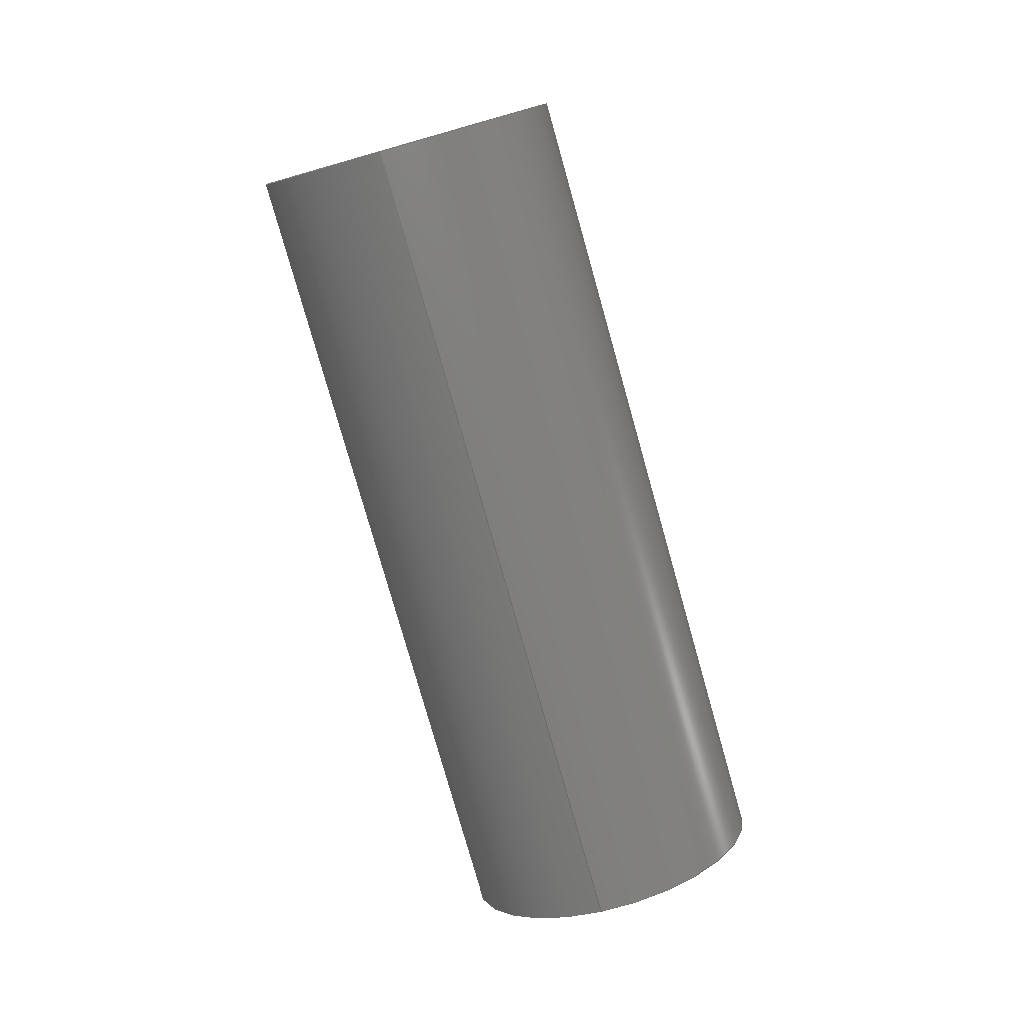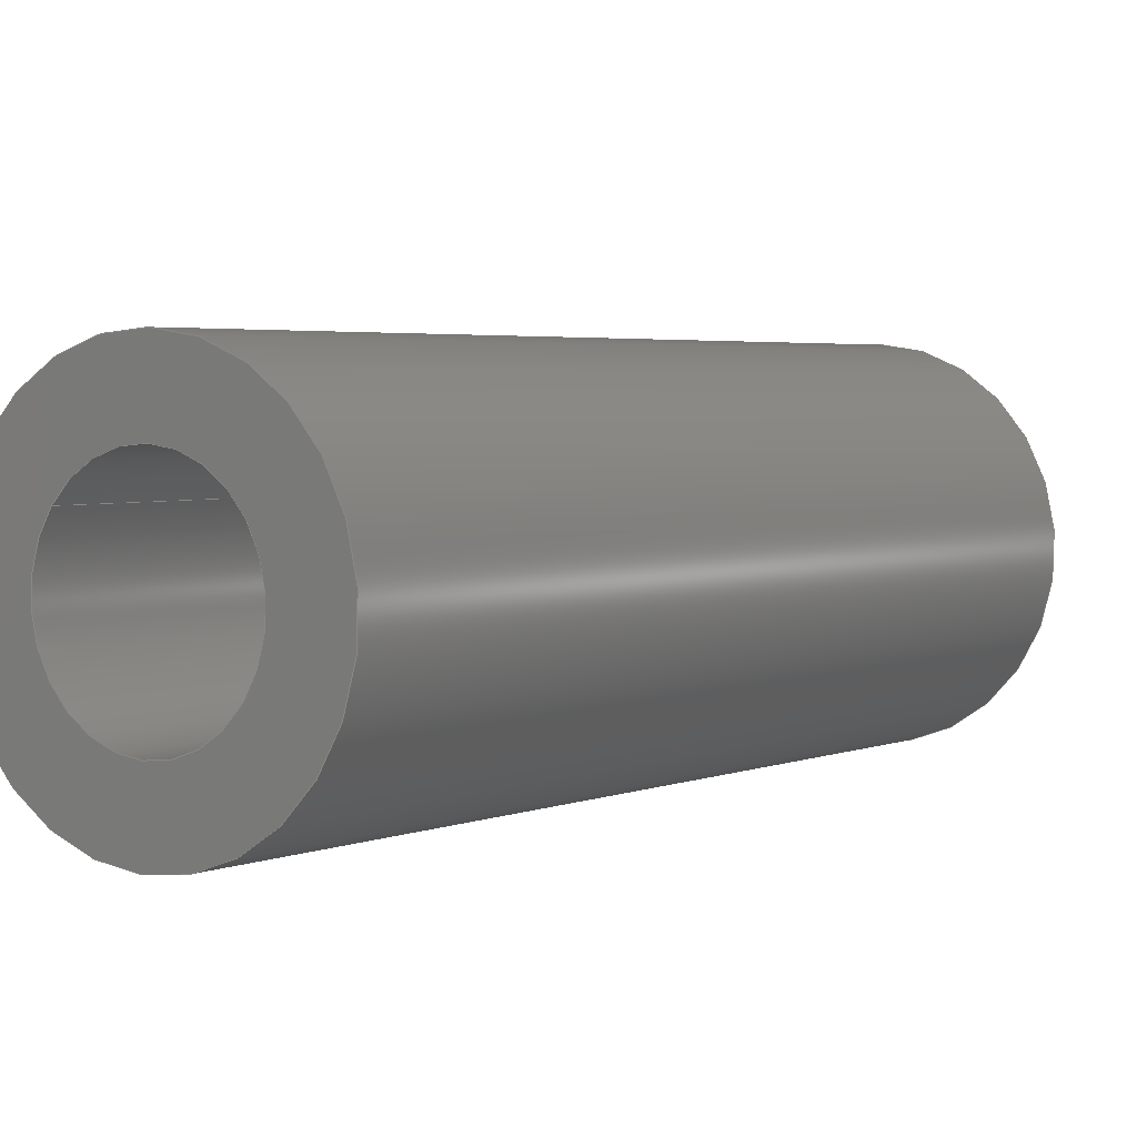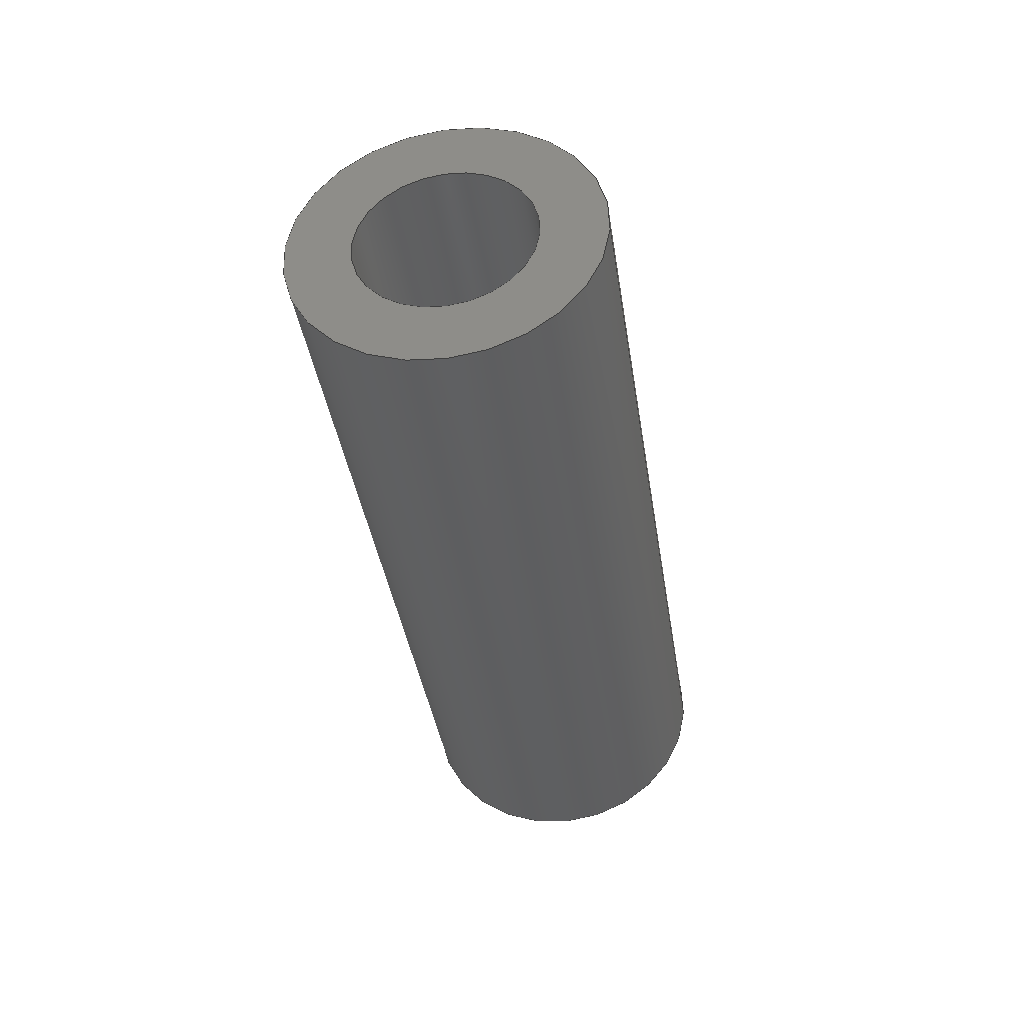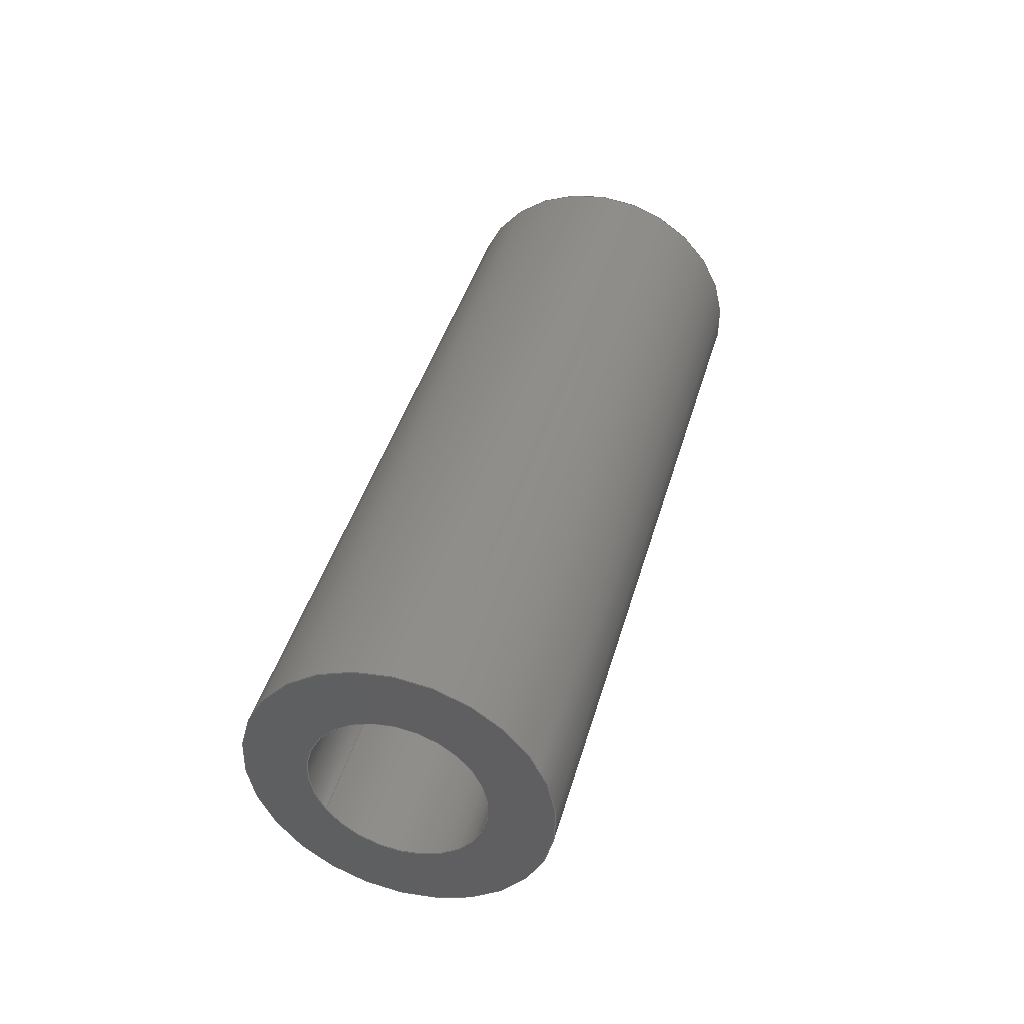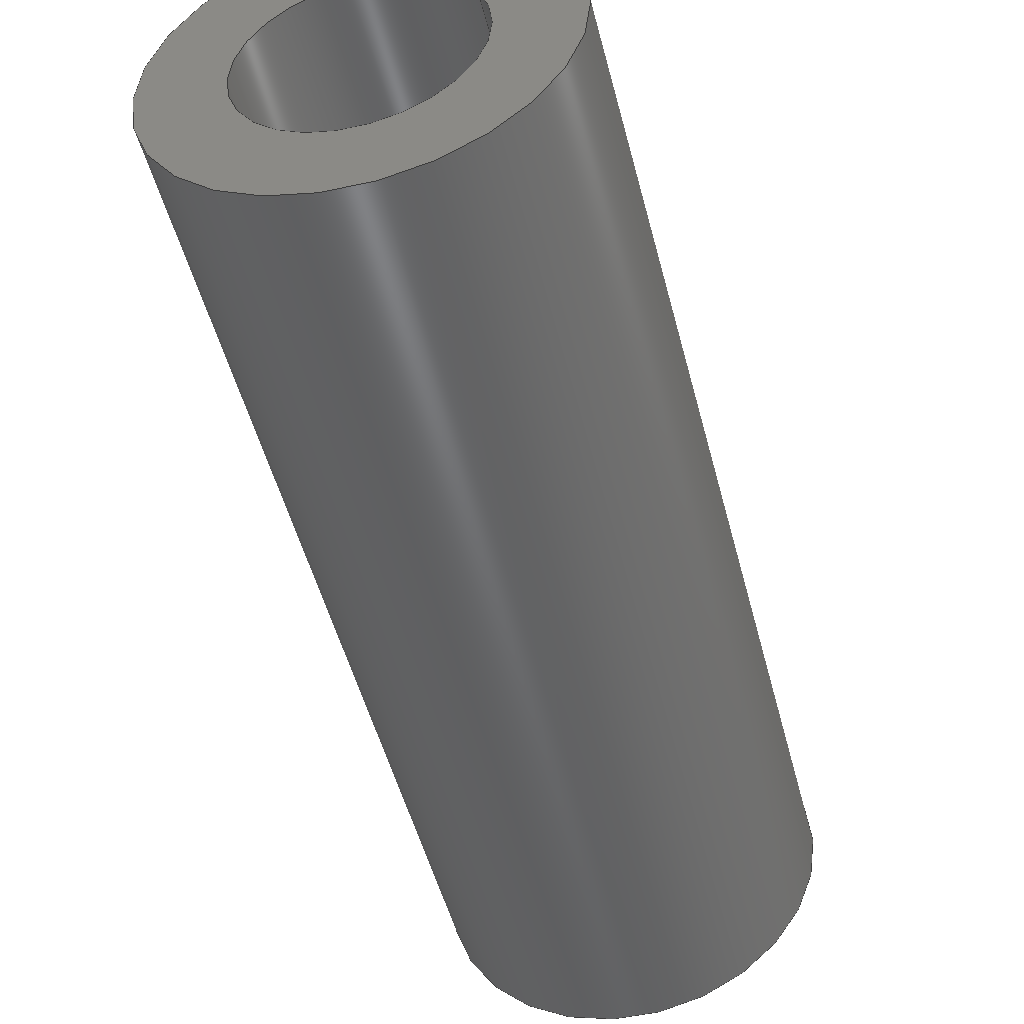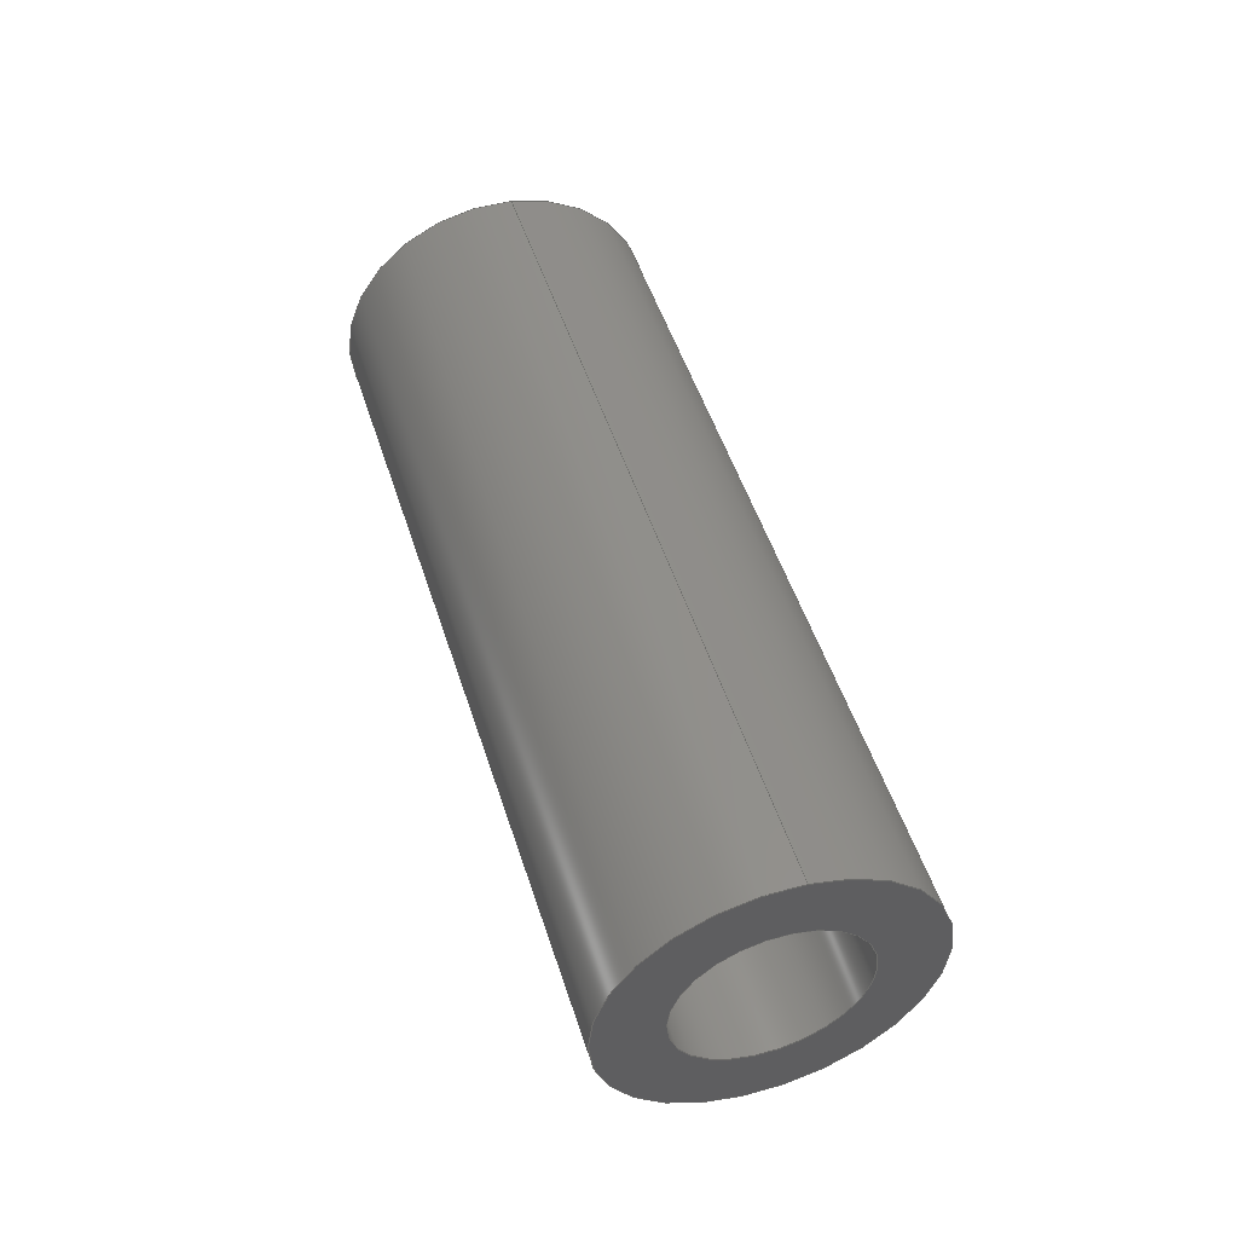
<metadata>
{"format":"step","ext":"step","renderer":"f3d","projection":"perspective","resolution":1024,"background":"white","views":[{"elev":20.5,"azim":-61.6,"up":"+Y"},{"elev":25.5,"azim":37.4,"up":"+Z"},{"elev":35.4,"azim":-150.8,"up":"+Y"},{"elev":-39.0,"azim":58.1,"up":"+Y"},{"elev":-67.1,"azim":-165.3,"up":"+Z"},{"elev":-35.1,"azim":-75.0,"up":"+Y"}]}
</metadata>
<code>
ISO-10303-21;
DATA;
#1=PROPERTY_DEFINITION_REPRESENTATION(#5,#3);
#2=PROPERTY_DEFINITION_REPRESENTATION(#6,#4);
#3=REPRESENTATION('',(#7),#108);
#4=REPRESENTATION('',(#8),#108);
#5=PROPERTY_DEFINITION('pmi validation property','',#113);
#6=PROPERTY_DEFINITION('pmi validation property','',#113);
#7=VALUE_REPRESENTATION_ITEM('number of annotations',COUNT_MEASURE(0));
#8=VALUE_REPRESENTATION_ITEM('number of views',COUNT_MEASURE(0));
#9=SHAPE_REPRESENTATION_RELATIONSHIP('','',#66,#10);
#10=ADVANCED_BREP_SHAPE_REPRESENTATION('',(#64),#108);
#11=CYLINDRICAL_SURFACE('',#74,0.001191);
#12=CYLINDRICAL_SURFACE('',#75,0.0006906);
#13=ORIENTED_EDGE('',*,*,#21,.F.);
#14=ORIENTED_EDGE('',*,*,#22,.T.);
#15=ORIENTED_EDGE('',*,*,#23,.F.);
#16=ORIENTED_EDGE('',*,*,#24,.F.);
#17=ORIENTED_EDGE('',*,*,#24,.T.);
#18=ORIENTED_EDGE('',*,*,#22,.F.);
#19=ORIENTED_EDGE('',*,*,#23,.T.);
#20=ORIENTED_EDGE('',*,*,#21,.T.);
#21=EDGE_CURVE('',#25,#25,#29,.T.);
#22=EDGE_CURVE('',#26,#26,#30,.T.);
#23=EDGE_CURVE('',#27,#27,#31,.F.);
#24=EDGE_CURVE('',#28,#28,#32,.T.);
#25=VERTEX_POINT('',#97);
#26=VERTEX_POINT('',#99);
#27=VERTEX_POINT('',#102);
#28=VERTEX_POINT('',#104);
#29=CIRCLE('',#69,0.0006906);
#30=CIRCLE('',#70,0.001191);
#31=CIRCLE('',#72,0.0006906);
#32=CIRCLE('',#73,0.001191);
#33=EDGE_LOOP('',(#13));
#34=EDGE_LOOP('',(#14));
#35=EDGE_LOOP('',(#15));
#36=EDGE_LOOP('',(#16));
#37=EDGE_LOOP('',(#17));
#38=EDGE_LOOP('',(#18));
#39=EDGE_LOOP('',(#19));
#40=EDGE_LOOP('',(#20));
#41=FACE_BOUND('',#33,.T.);
#42=FACE_BOUND('',#34,.T.);
#43=FACE_BOUND('',#35,.T.);
#44=FACE_BOUND('',#36,.T.);
#45=FACE_BOUND('',#37,.T.);
#46=FACE_BOUND('',#38,.T.);
#47=FACE_BOUND('',#39,.T.);
#48=FACE_BOUND('',#40,.T.);
#49=PLANE('',#68);
#50=PLANE('',#71);
#51=ADVANCED_FACE('',(#41,#42),#49,.T.);
#52=ADVANCED_FACE('',(#43,#44),#50,.F.);
#53=ADVANCED_FACE('',(#45,#46),#11,.T.);
#54=ADVANCED_FACE('',(#47,#48),#12,.F.);
#55=CLOSED_SHELL('',(#51,#52,#53,#54));
#56=STYLED_ITEM('',(#57),#64);
#57=PRESENTATION_STYLE_ASSIGNMENT((#58));
#58=SURFACE_STYLE_USAGE(.BOTH.,#59);
#59=SURFACE_SIDE_STYLE('',(#60));
#60=SURFACE_STYLE_FILL_AREA(#61);
#61=FILL_AREA_STYLE('',(#62));
#62=FILL_AREA_STYLE_COLOUR('',#63);
#63=DRAUGHTING_PRE_DEFINED_COLOUR('black');
#64=MANIFOLD_SOLID_BREP('Spring Pin, 1/8-in OD, 1/4-in L',#55);
#65=SHAPE_DEFINITION_REPRESENTATION(#113,#66);
#66=SHAPE_REPRESENTATION('Spring Pin, 1/8-in OD, 1/4-in L',(#67),#108);
#67=AXIS2_PLACEMENT_3D('',#94,#76,#77);
#68=AXIS2_PLACEMENT_3D('',#95,#78,#79);
#69=AXIS2_PLACEMENT_3D('',#96,#80,#81);
#70=AXIS2_PLACEMENT_3D('',#98,#82,#83);
#71=AXIS2_PLACEMENT_3D('',#100,#84,#85);
#72=AXIS2_PLACEMENT_3D('',#101,#86,#87);
#73=AXIS2_PLACEMENT_3D('',#103,#88,#89);
#74=AXIS2_PLACEMENT_3D('',#105,#90,#91);
#75=AXIS2_PLACEMENT_3D('',#106,#92,#93);
#76=DIRECTION('',(0,0,1));
#77=DIRECTION('',(1,0,0));
#78=DIRECTION('',(1.408e-17,0.9511,-0.309));
#79=DIRECTION('',(-0.3897,-0.2846,-0.8759));
#80=DIRECTION('',(1.408e-17,0.9511,-0.309));
#81=DIRECTION('',(-0.9209,0.1204,0.3706));
#82=DIRECTION('',(1.408e-17,0.9511,-0.309));
#83=DIRECTION('',(-0.9209,0.1204,0.3706));
#84=DIRECTION('',(1.408e-17,0.9511,-0.309));
#85=DIRECTION('',(-0.3897,-0.2846,-0.8759));
#86=DIRECTION('',(1.408e-17,0.9511,-0.309));
#87=DIRECTION('',(-0.9209,0.1204,0.3706));
#88=DIRECTION('',(1.408e-17,0.9511,-0.309));
#89=DIRECTION('',(-0.9209,0.1204,0.3706));
#90=DIRECTION('',(1.408e-17,0.9511,-0.309));
#91=DIRECTION('',(-0.9209,0.1204,0.3706));
#92=DIRECTION('',(1.408e-17,0.9511,-0.309));
#93=DIRECTION('',(-0.9209,0.1204,0.3706));
#94=CARTESIAN_POINT('',(0,0,0));
#95=CARTESIAN_POINT('',(-0.01614,-0.154,0.02146));
#96=CARTESIAN_POINT('',(-0.02655,-0.1526,0.02565));
#97=CARTESIAN_POINT('',(-0.02719,-0.1526,0.02591));
#98=CARTESIAN_POINT('',(-0.02655,-0.1526,0.02565));
#99=CARTESIAN_POINT('',(-0.02765,-0.1525,0.02609));
#100=CARTESIAN_POINT('',(-0.01614,-0.16,0.02342));
#101=CARTESIAN_POINT('',(-0.02655,-0.1587,0.02761));
#102=CARTESIAN_POINT('',(-0.02719,-0.1586,0.02787));
#103=CARTESIAN_POINT('',(-0.02655,-0.1587,0.02761));
#104=CARTESIAN_POINT('',(-0.02765,-0.1585,0.02805));
#105=CARTESIAN_POINT('',(-0.02655,-0.1587,0.02761));
#106=CARTESIAN_POINT('',(-0.02655,-0.1587,0.02761));
#107=MECHANICAL_DESIGN_GEOMETRIC_PRESENTATION_REPRESENTATION('',(#56),#108);
#108=(
GEOMETRIC_REPRESENTATION_CONTEXT(3)
GLOBAL_UNCERTAINTY_ASSIGNED_CONTEXT((#109))
GLOBAL_UNIT_ASSIGNED_CONTEXT((#112,#111,#110))
REPRESENTATION_CONTEXT('Spring Pin, 1/8-in OD, 1/4-in L',
'TOP_LEVEL_ASSEMBLY_PART')
);
#109=UNCERTAINTY_MEASURE_WITH_UNIT(LENGTH_MEASURE(5e-06),#112,
'DISTANCE_ACCURACY_VALUE','Maximum Tolerance applied to model');
#110=(
NAMED_UNIT(*)
SI_UNIT($,.STERADIAN.)
SOLID_ANGLE_UNIT()
);
#111=(
NAMED_UNIT(*)
PLANE_ANGLE_UNIT()
SI_UNIT($,.RADIAN.)
);
#112=(
LENGTH_UNIT()
NAMED_UNIT(*)
SI_UNIT($,.METRE.)
);
#113=PRODUCT_DEFINITION_SHAPE('','',#114);
#114=PRODUCT_DEFINITION('','',#116,#115);
#115=PRODUCT_DEFINITION_CONTEXT('',#122,'design');
#116=PRODUCT_DEFINITION_FORMATION_WITH_SPECIFIED_SOURCE('','',#118,
 .NOT_KNOWN.);
#117=PRODUCT_RELATED_PRODUCT_CATEGORY('','',(#118));
#118=PRODUCT('Spring Pin, 1/8-in OD, 1/4-in L',
'Spring Pin, 1/8-in OD, 1/4-in L','Spring Pin, 1/8-in OD, 1/4-in L',(#120));
#119=PRODUCT_CATEGORY('','');
#120=PRODUCT_CONTEXT('',#122,'mechanical');
#121=APPLICATION_PROTOCOL_DEFINITION('international standard',
'automotive_design',2010,#122);
#122=APPLICATION_CONTEXT(
'core data for automotive mechanical design processes');
ENDSEC;
END-ISO-10303-21;

</code>
